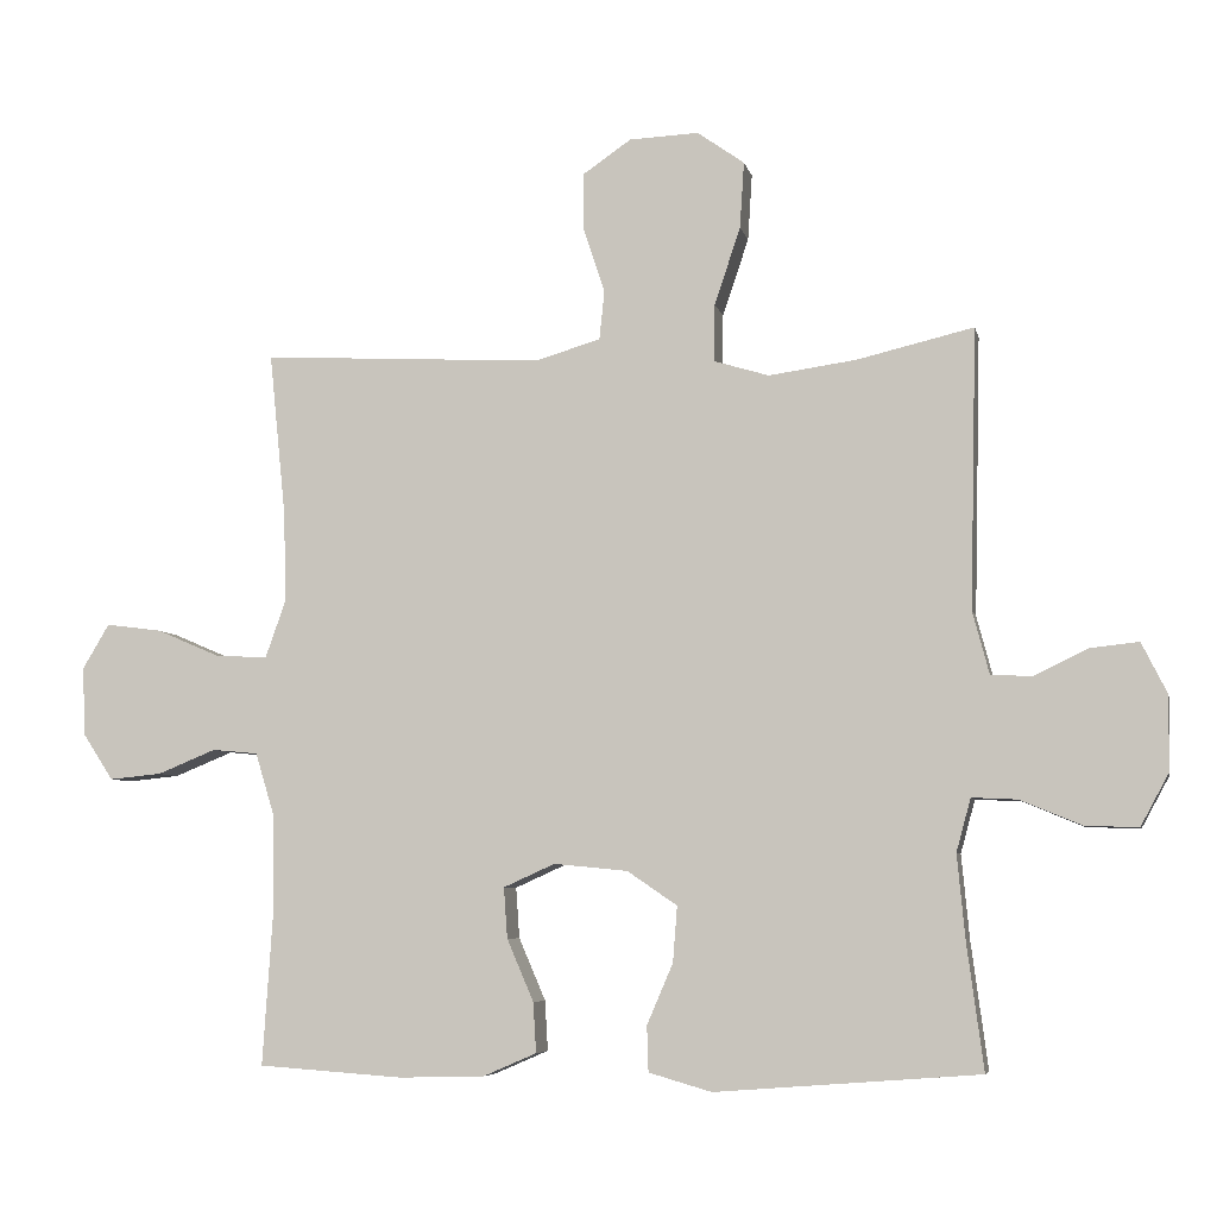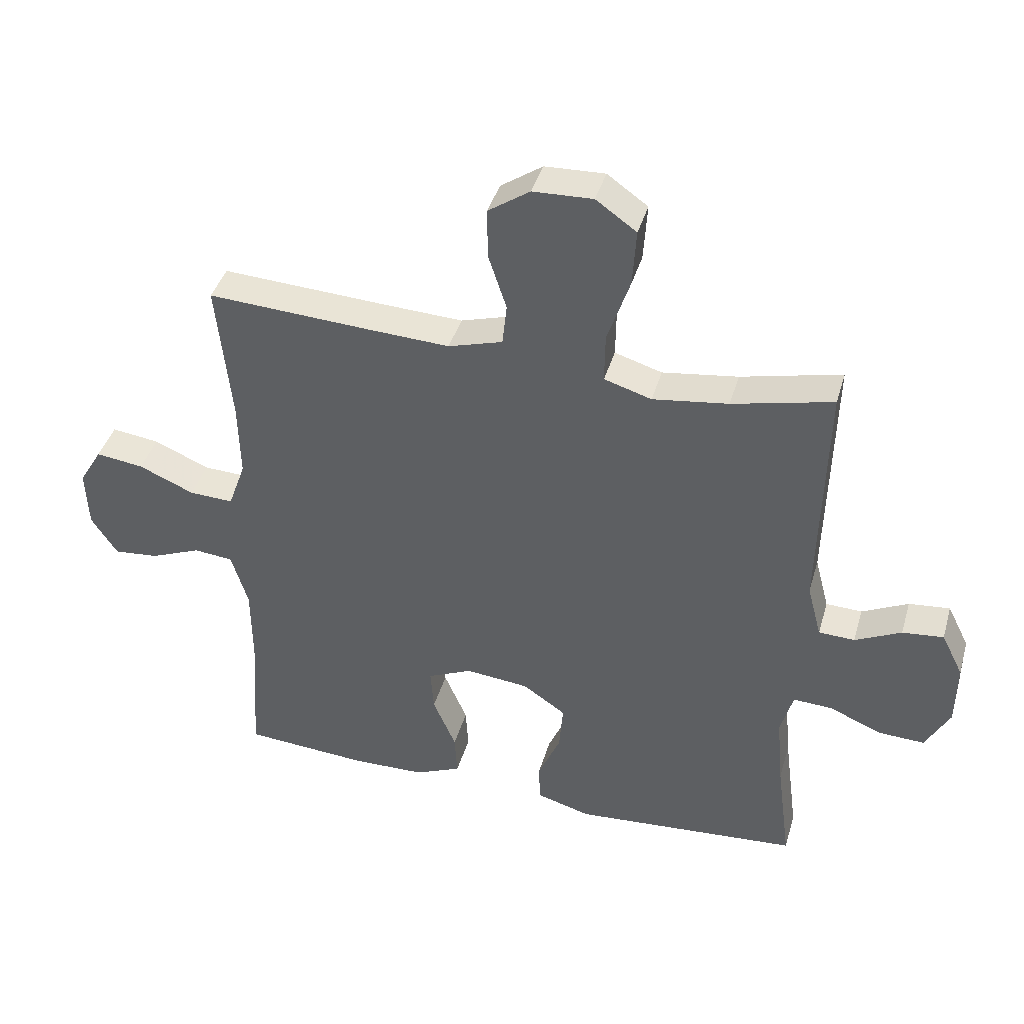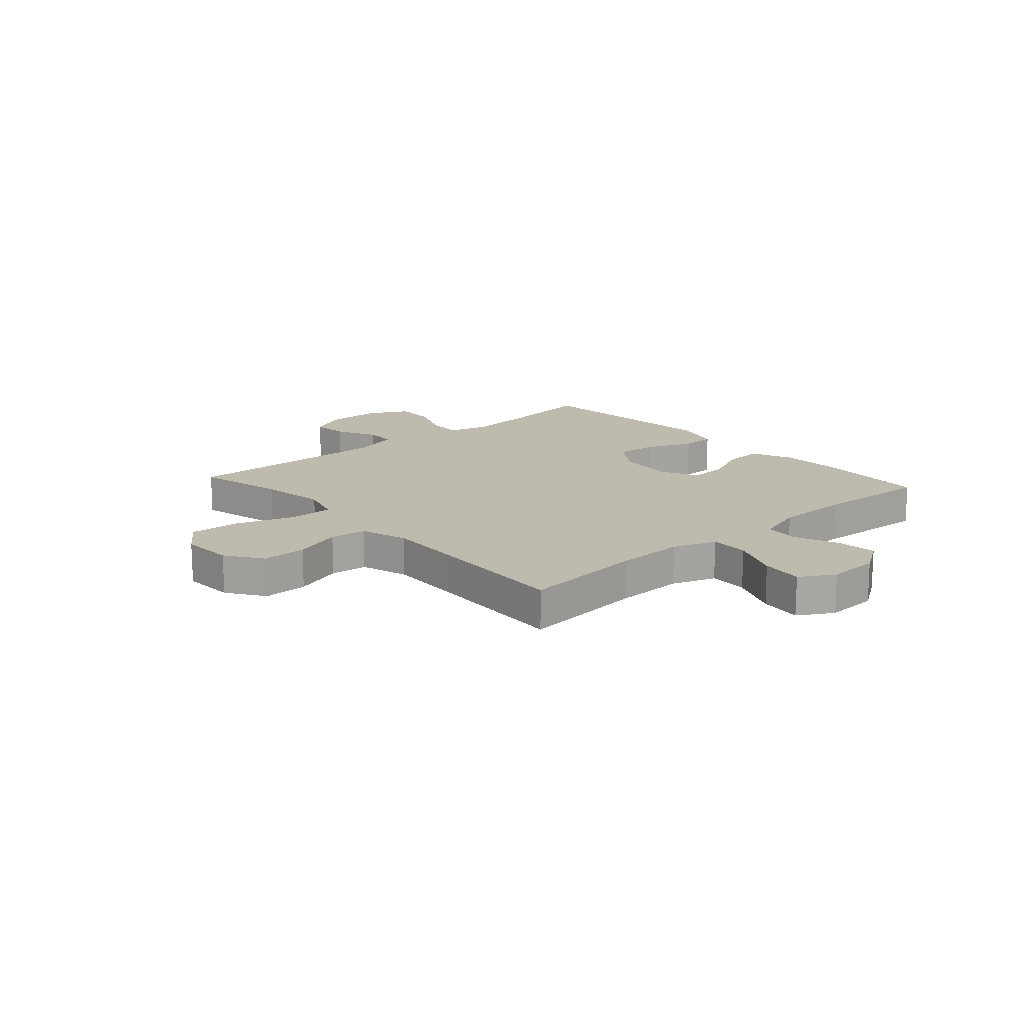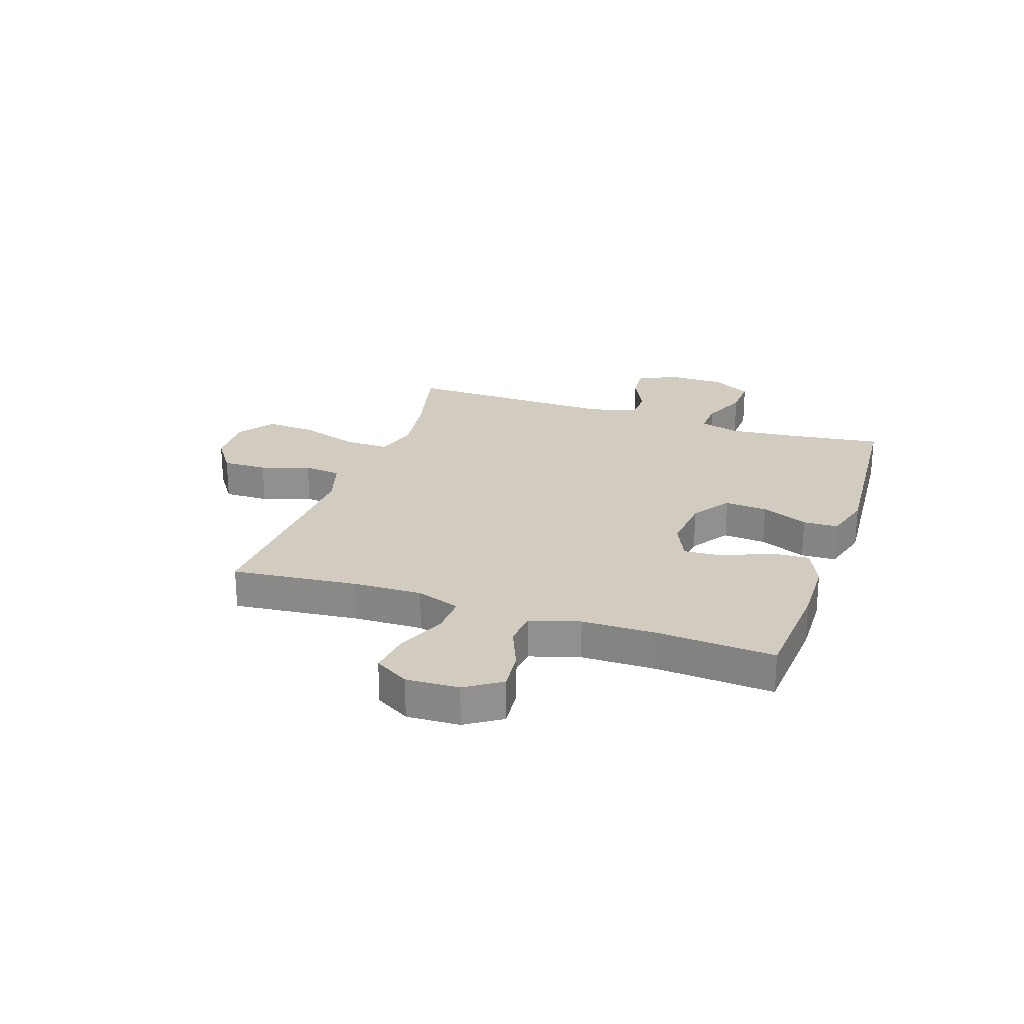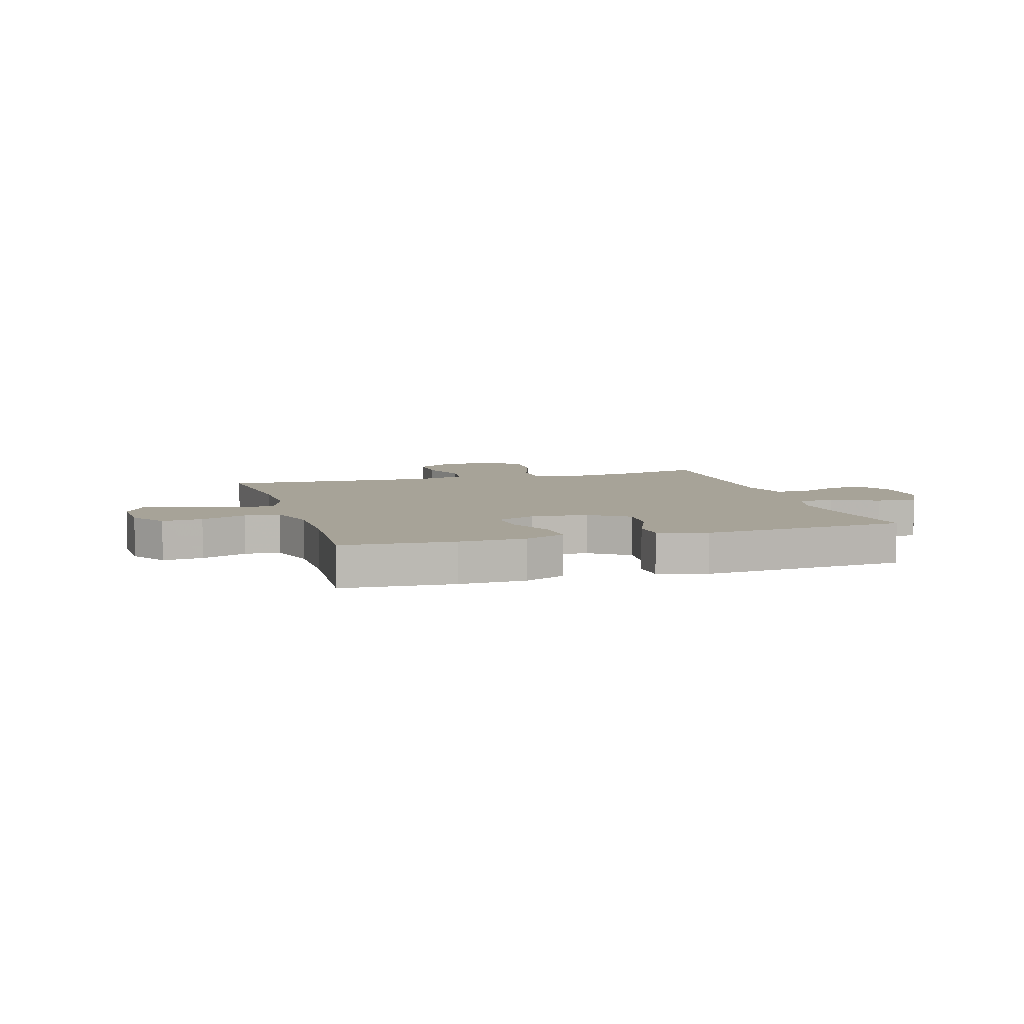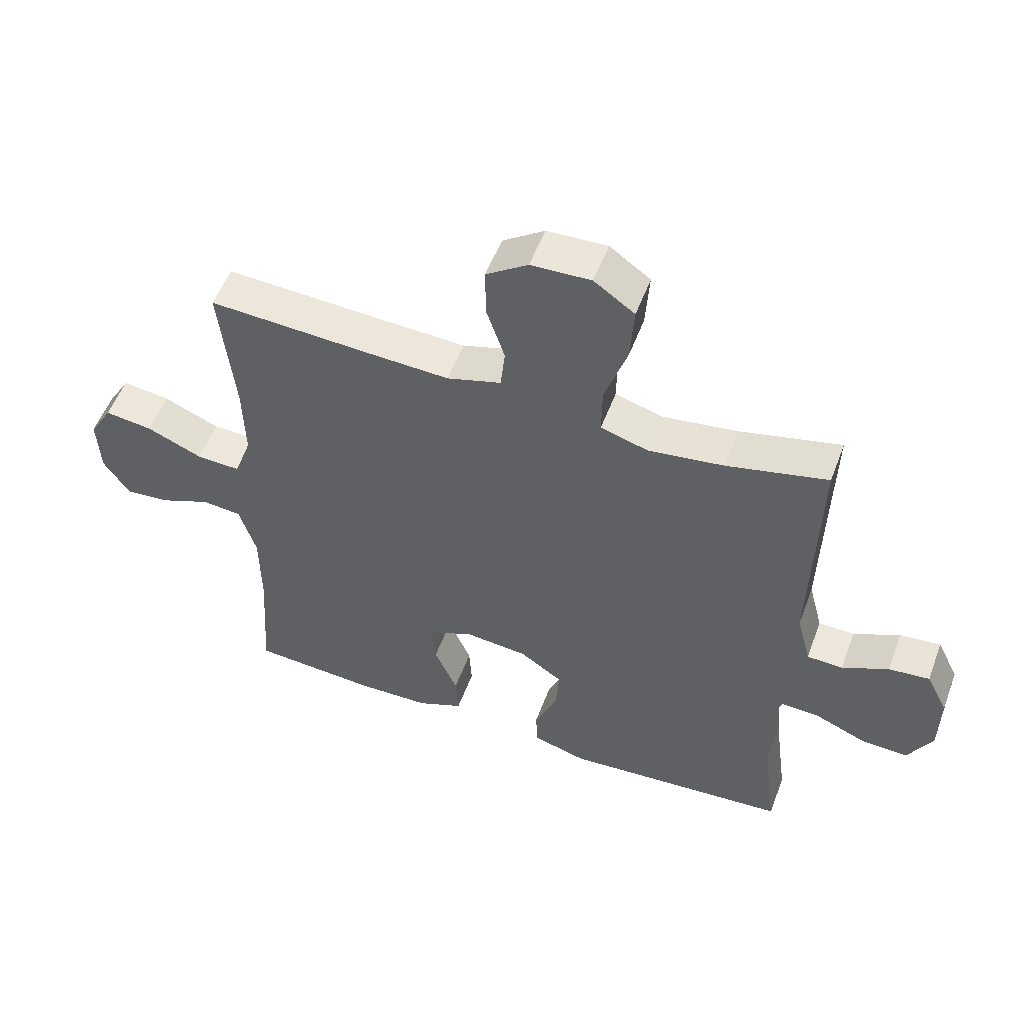
<metadata>
{"format":"obj","ext":"obj","renderer":"f3d","projection":"perspective","resolution":1024,"background":"white","views":[{"elev":-6.1,"azim":-168.0,"up":"+Z"},{"elev":40.9,"azim":-164.2,"up":"+Z"},{"elev":15.8,"azim":48.3,"up":"+Y"},{"elev":24.2,"azim":108.7,"up":"+Y"},{"elev":6.8,"azim":163.3,"up":"+Y"},{"elev":53.8,"azim":-159.7,"up":"+Z"}]}
</metadata>
<code>
v 0.5 0.07 -0.5
v 0.3 0.07 -0.514
v 0.182 0.07 -0.511
v 0.108 0.07 -0.479
v 0.112 0.07 -0.41
v 0.149 0.07 -0.324
v 0.154 0.07 -0.254
v 0.083 0.07 -0.222
v -0.019 0.07 -0.232
v -0.088 0.07 -0.279
v -0.082 0.07 -0.356
v -0.046 0.07 -0.44
v -0.048 0.07 -0.503
v -0.135 0.07 -0.528
v -0.5 0.07 -0.5
v -0.477 0.07 -0.326
v -0.466 0.07 -0.209
v -0.486 0.07 -0.136
v -0.549 0.07 -0.139
v -0.633 0.07 -0.174
v -0.707 0.07 -0.177
v -0.746 0.07 -0.105
v -0.747 0.07 -0.002
v -0.712 0.07 0.068
v -0.646 0.07 0.061
v -0.572 0.07 0.025
v -0.514 0.07 0.027
v -0.491 0.07 0.114
v -0.5 0.07 0.5
v -0.339 0.07 0.462
v -0.218 0.07 0.445
v -0.142 0.07 0.468
v -0.143 0.07 0.547
v -0.179 0.07 0.654
v -0.185 0.07 0.746
v -0.12 0.07 0.792
v -0.024 0.07 0.788
v 0.043 0.07 0.742
v 0.042 0.07 0.661
v 0.013 0.07 0.573
v 0.02 0.07 0.506
v 0.107 0.07 0.48
v 0.239 0.07 0.486
v 0.5 0.07 0.5
v 0.477 0.07 0.273
v 0.474 0.07 0.149
v 0.502 0.07 0.07
v 0.573 0.07 0.073
v 0.662 0.07 0.111
v 0.739 0.07 0.121
v 0.776 0.07 0.059
v 0.772 0.07 -0.036
v 0.73 0.07 -0.1
v 0.658 0.07 -0.093
v 0.577 0.07 -0.06
v 0.514 0.07 -0.066
v 0.487 0.07 -0.155
v 0.486 0.07 -0.29
v 0.5 0 -0.5
v 0.3 0 -0.514
v 0.182 0 -0.511
v 0.108 0 -0.479
v 0.112 0 -0.41
v 0.149 0 -0.324
v 0.154 0 -0.254
v 0.083 0 -0.222
v -0.019 0 -0.232
v -0.088 0 -0.279
v -0.082 0 -0.356
v -0.046 0 -0.44
v -0.048 0 -0.503
v -0.135 0 -0.528
v -0.5 0 -0.5
v -0.477 0 -0.326
v -0.466 0 -0.209
v -0.486 0 -0.136
v -0.549 0 -0.139
v -0.633 0 -0.174
v -0.707 0 -0.177
v -0.746 0 -0.105
v -0.747 0 -0.002
v -0.712 0 0.068
v -0.646 0 0.061
v -0.572 0 0.025
v -0.514 0 0.027
v -0.491 0 0.114
v -0.5 0 0.5
v -0.339 0 0.462
v -0.218 0 0.445
v -0.142 0 0.468
v -0.143 0 0.547
v -0.179 0 0.654
v -0.185 0 0.746
v -0.12 0 0.792
v -0.024 0 0.788
v 0.043 0 0.742
v 0.042 0 0.661
v 0.013 0 0.573
v 0.02 0 0.506
v 0.107 0 0.48
v 0.239 0 0.486
v 0.5 0 0.5
v 0.477 0 0.273
v 0.474 0 0.149
v 0.502 0 0.07
v 0.573 0 0.073
v 0.662 0 0.111
v 0.739 0 0.121
v 0.776 0 0.059
v 0.772 0 -0.036
v 0.73 0 -0.1
v 0.658 0 -0.093
v 0.577 0 -0.06
v 0.514 0 -0.066
v 0.487 0 -0.155
v 0.486 0 -0.29
f 53 54 55
f 52 53 55
f 51 52 55
f 50 51 55
f 49 50 55
f 48 49 55
f 47 48 55 56
f 46 47 56 57
f 43 44 45
f 42 43 45 46
f 46 57 58
f 42 46 58
f 41 42 58
f 38 39 40
f 37 38 40
f 36 37 40
f 35 36 40
f 34 35 40
f 33 34 40
f 32 33 40 41
f 28 29 30
f 27 28 30 31
f 24 25 26
f 23 24 26
f 22 23 26
f 21 22 26
f 20 21 26
f 19 20 26
f 18 19 26 27
f 31 32 41
f 27 31 41
f 18 27 41
f 17 18 41
f 14 15 16
f 13 14 16
f 12 13 16
f 11 12 16
f 4 5 6
f 3 4 6
f 2 3 6
f 1 2 6
f 58 1 6
f 58 6 7
f 41 58 7 8
f 17 41 8 9
f 10 11 16 17
f 9 10 17
f 113 112 111
f 113 111 110
f 113 110 109
f 113 109 108
f 113 108 107
f 113 107 106
f 114 113 106 105
f 115 114 105 104
f 103 102 101
f 104 103 101 100
f 116 115 104
f 116 104 100
f 116 100 99
f 98 97 96
f 98 96 95
f 98 95 94
f 98 94 93
f 98 93 92
f 98 92 91
f 99 98 91 90
f 88 87 86
f 89 88 86 85
f 84 83 82
f 84 82 81
f 84 81 80
f 84 80 79
f 84 79 78
f 84 78 77
f 85 84 77 76
f 99 90 89
f 99 89 85
f 99 85 76
f 99 76 75
f 74 73 72
f 74 72 71
f 74 71 70
f 74 70 69
f 64 63 62
f 64 62 61
f 64 61 60
f 64 60 59
f 64 59 116
f 65 64 116
f 66 65 116 99
f 67 66 99 75
f 75 74 69 68
f 75 68 67
f 1 59 60 2
f 2 60 61 3
f 3 61 62 4
f 4 62 63 5
f 5 63 64 6
f 6 64 65 7
f 7 65 66 8
f 8 66 67 9
f 9 67 68 10
f 10 68 69 11
f 11 69 70 12
f 12 70 71 13
f 13 71 72 14
f 14 72 73 15
f 15 73 74 16
f 16 74 75 17
f 17 75 76 18
f 18 76 77 19
f 19 77 78 20
f 20 78 79 21
f 21 79 80 22
f 22 80 81 23
f 23 81 82 24
f 24 82 83 25
f 25 83 84 26
f 26 84 85 27
f 27 85 86 28
f 28 86 87 29
f 29 87 88 30
f 30 88 89 31
f 31 89 90 32
f 32 90 91 33
f 33 91 92 34
f 34 92 93 35
f 35 93 94 36
f 36 94 95 37
f 37 95 96 38
f 38 96 97 39
f 39 97 98 40
f 40 98 99 41
f 41 99 100 42
f 42 100 101 43
f 43 101 102 44
f 44 102 103 45
f 45 103 104 46
f 46 104 105 47
f 47 105 106 48
f 48 106 107 49
f 49 107 108 50
f 50 108 109 51
f 51 109 110 52
f 52 110 111 53
f 53 111 112 54
f 54 112 113 55
f 55 113 114 56
f 56 114 115 57
f 57 115 116 58
f 58 116 59 1

</code>
